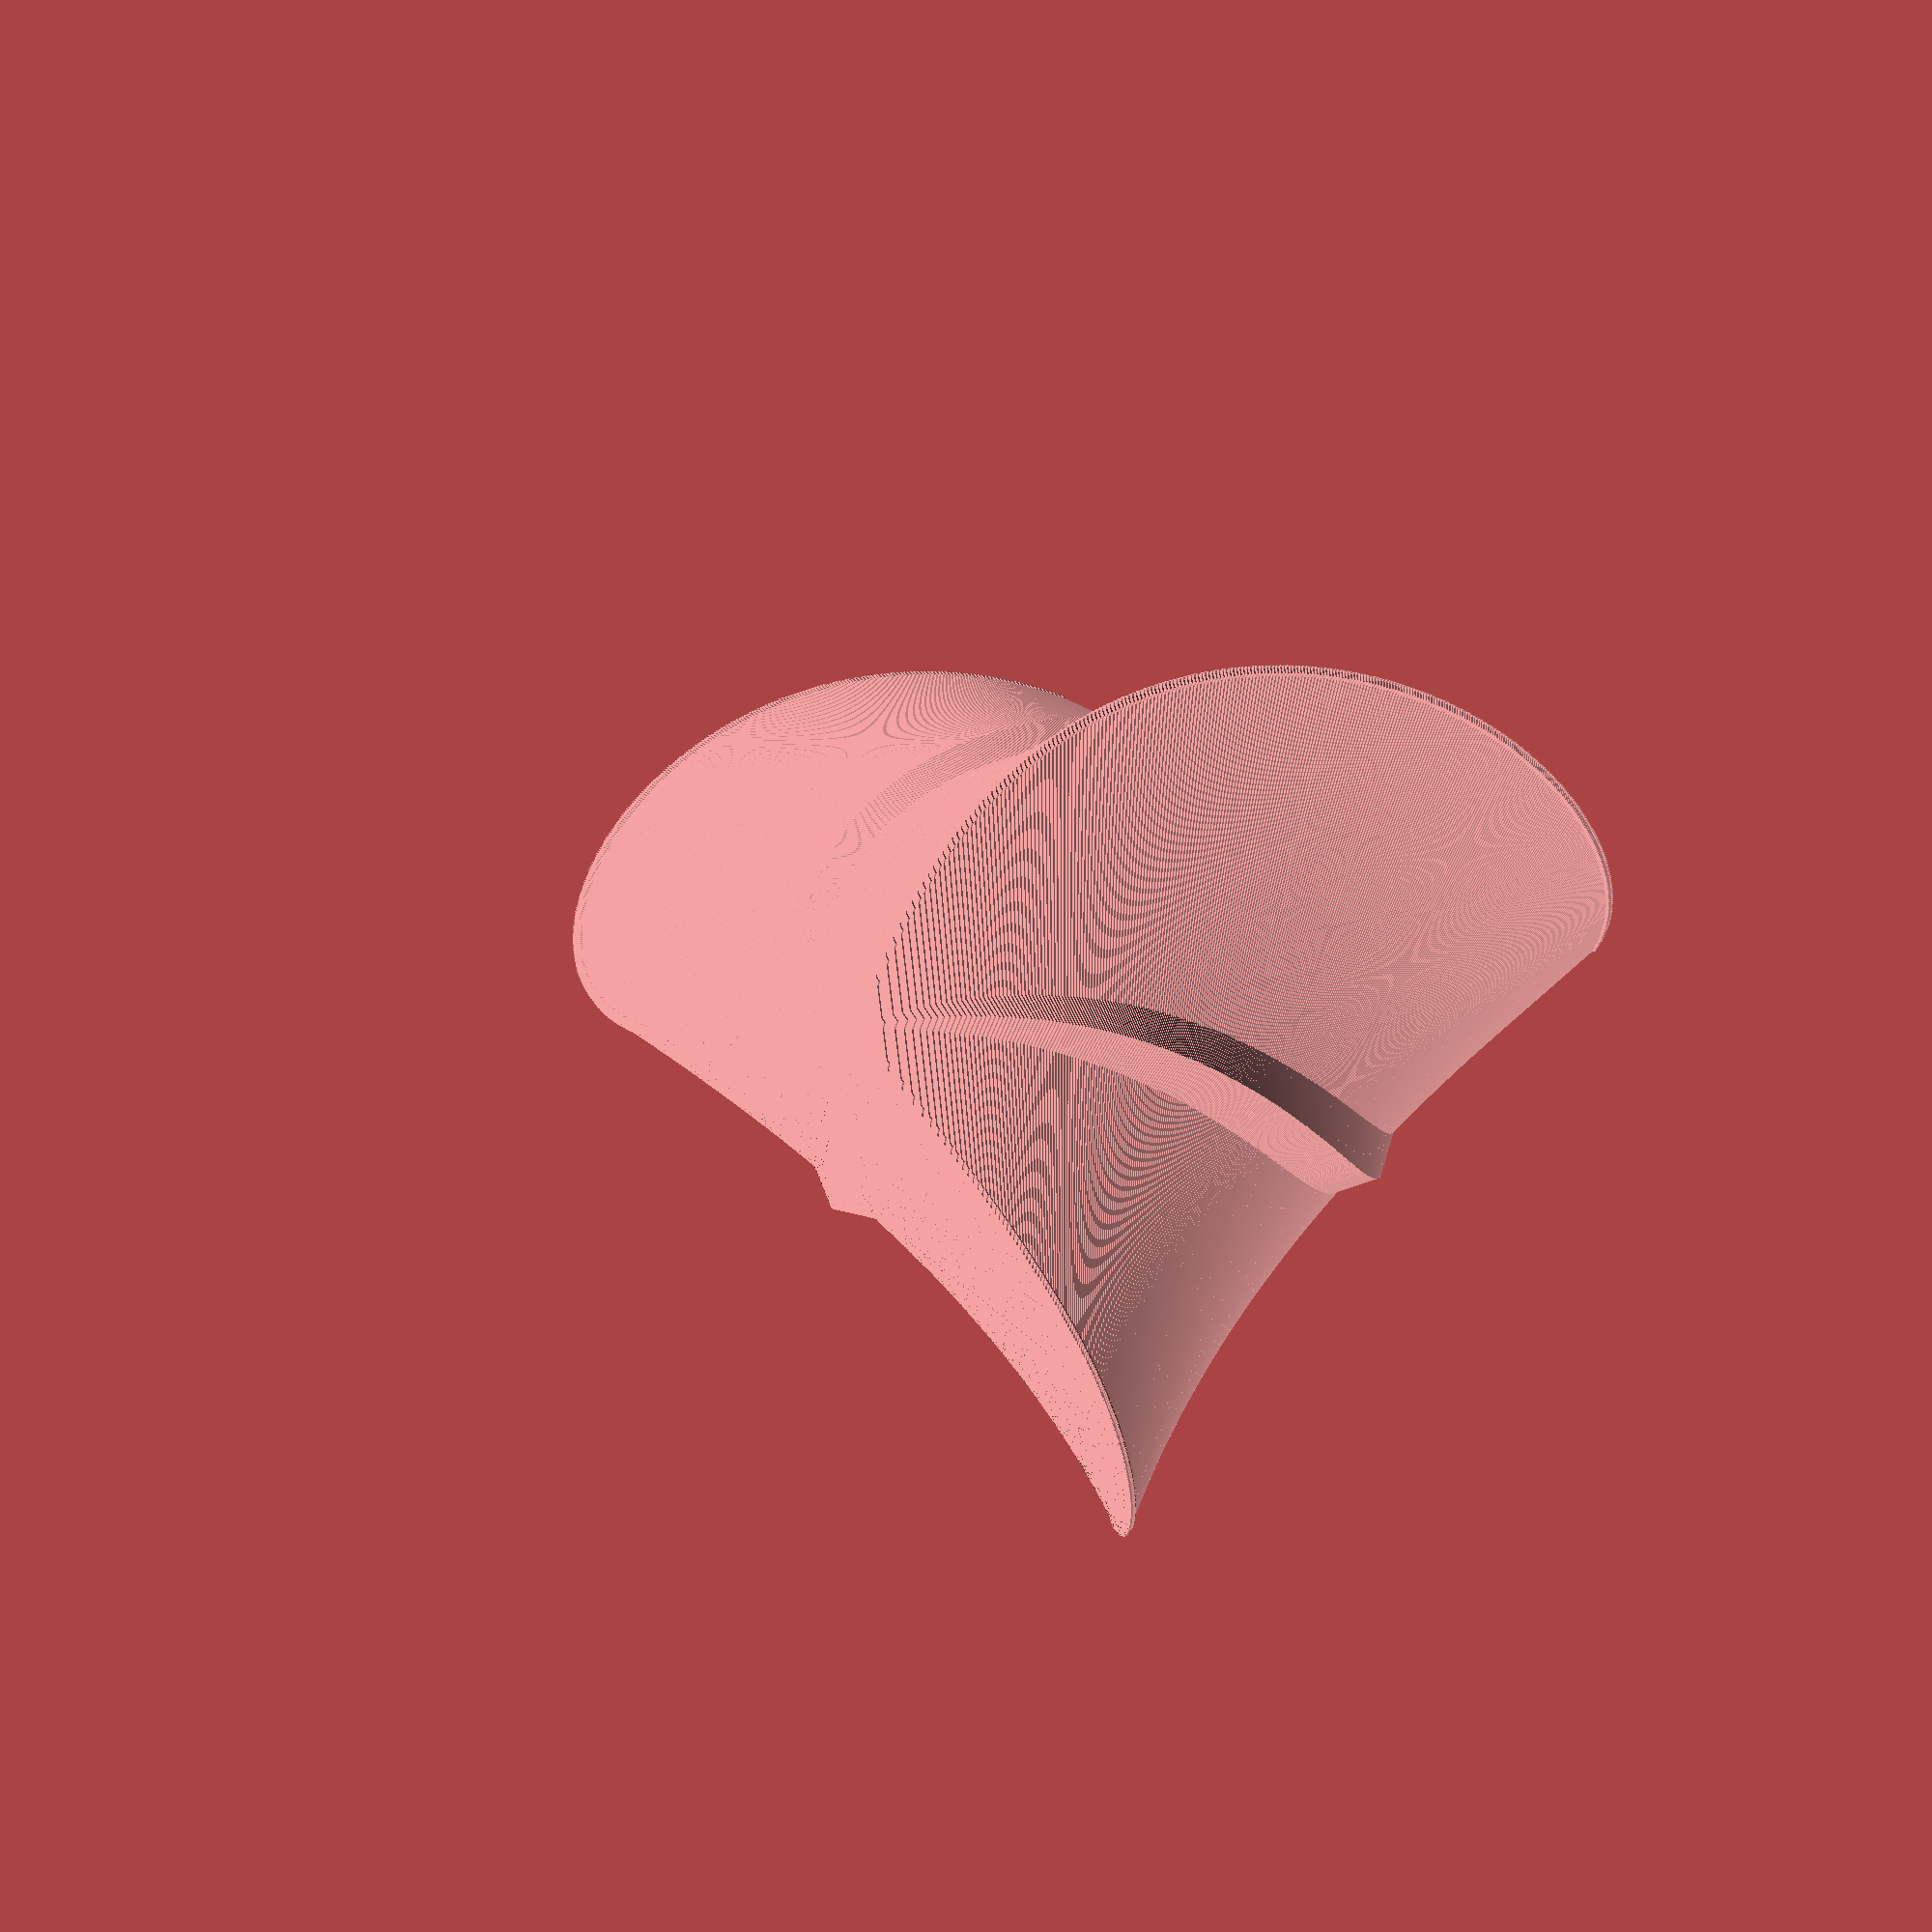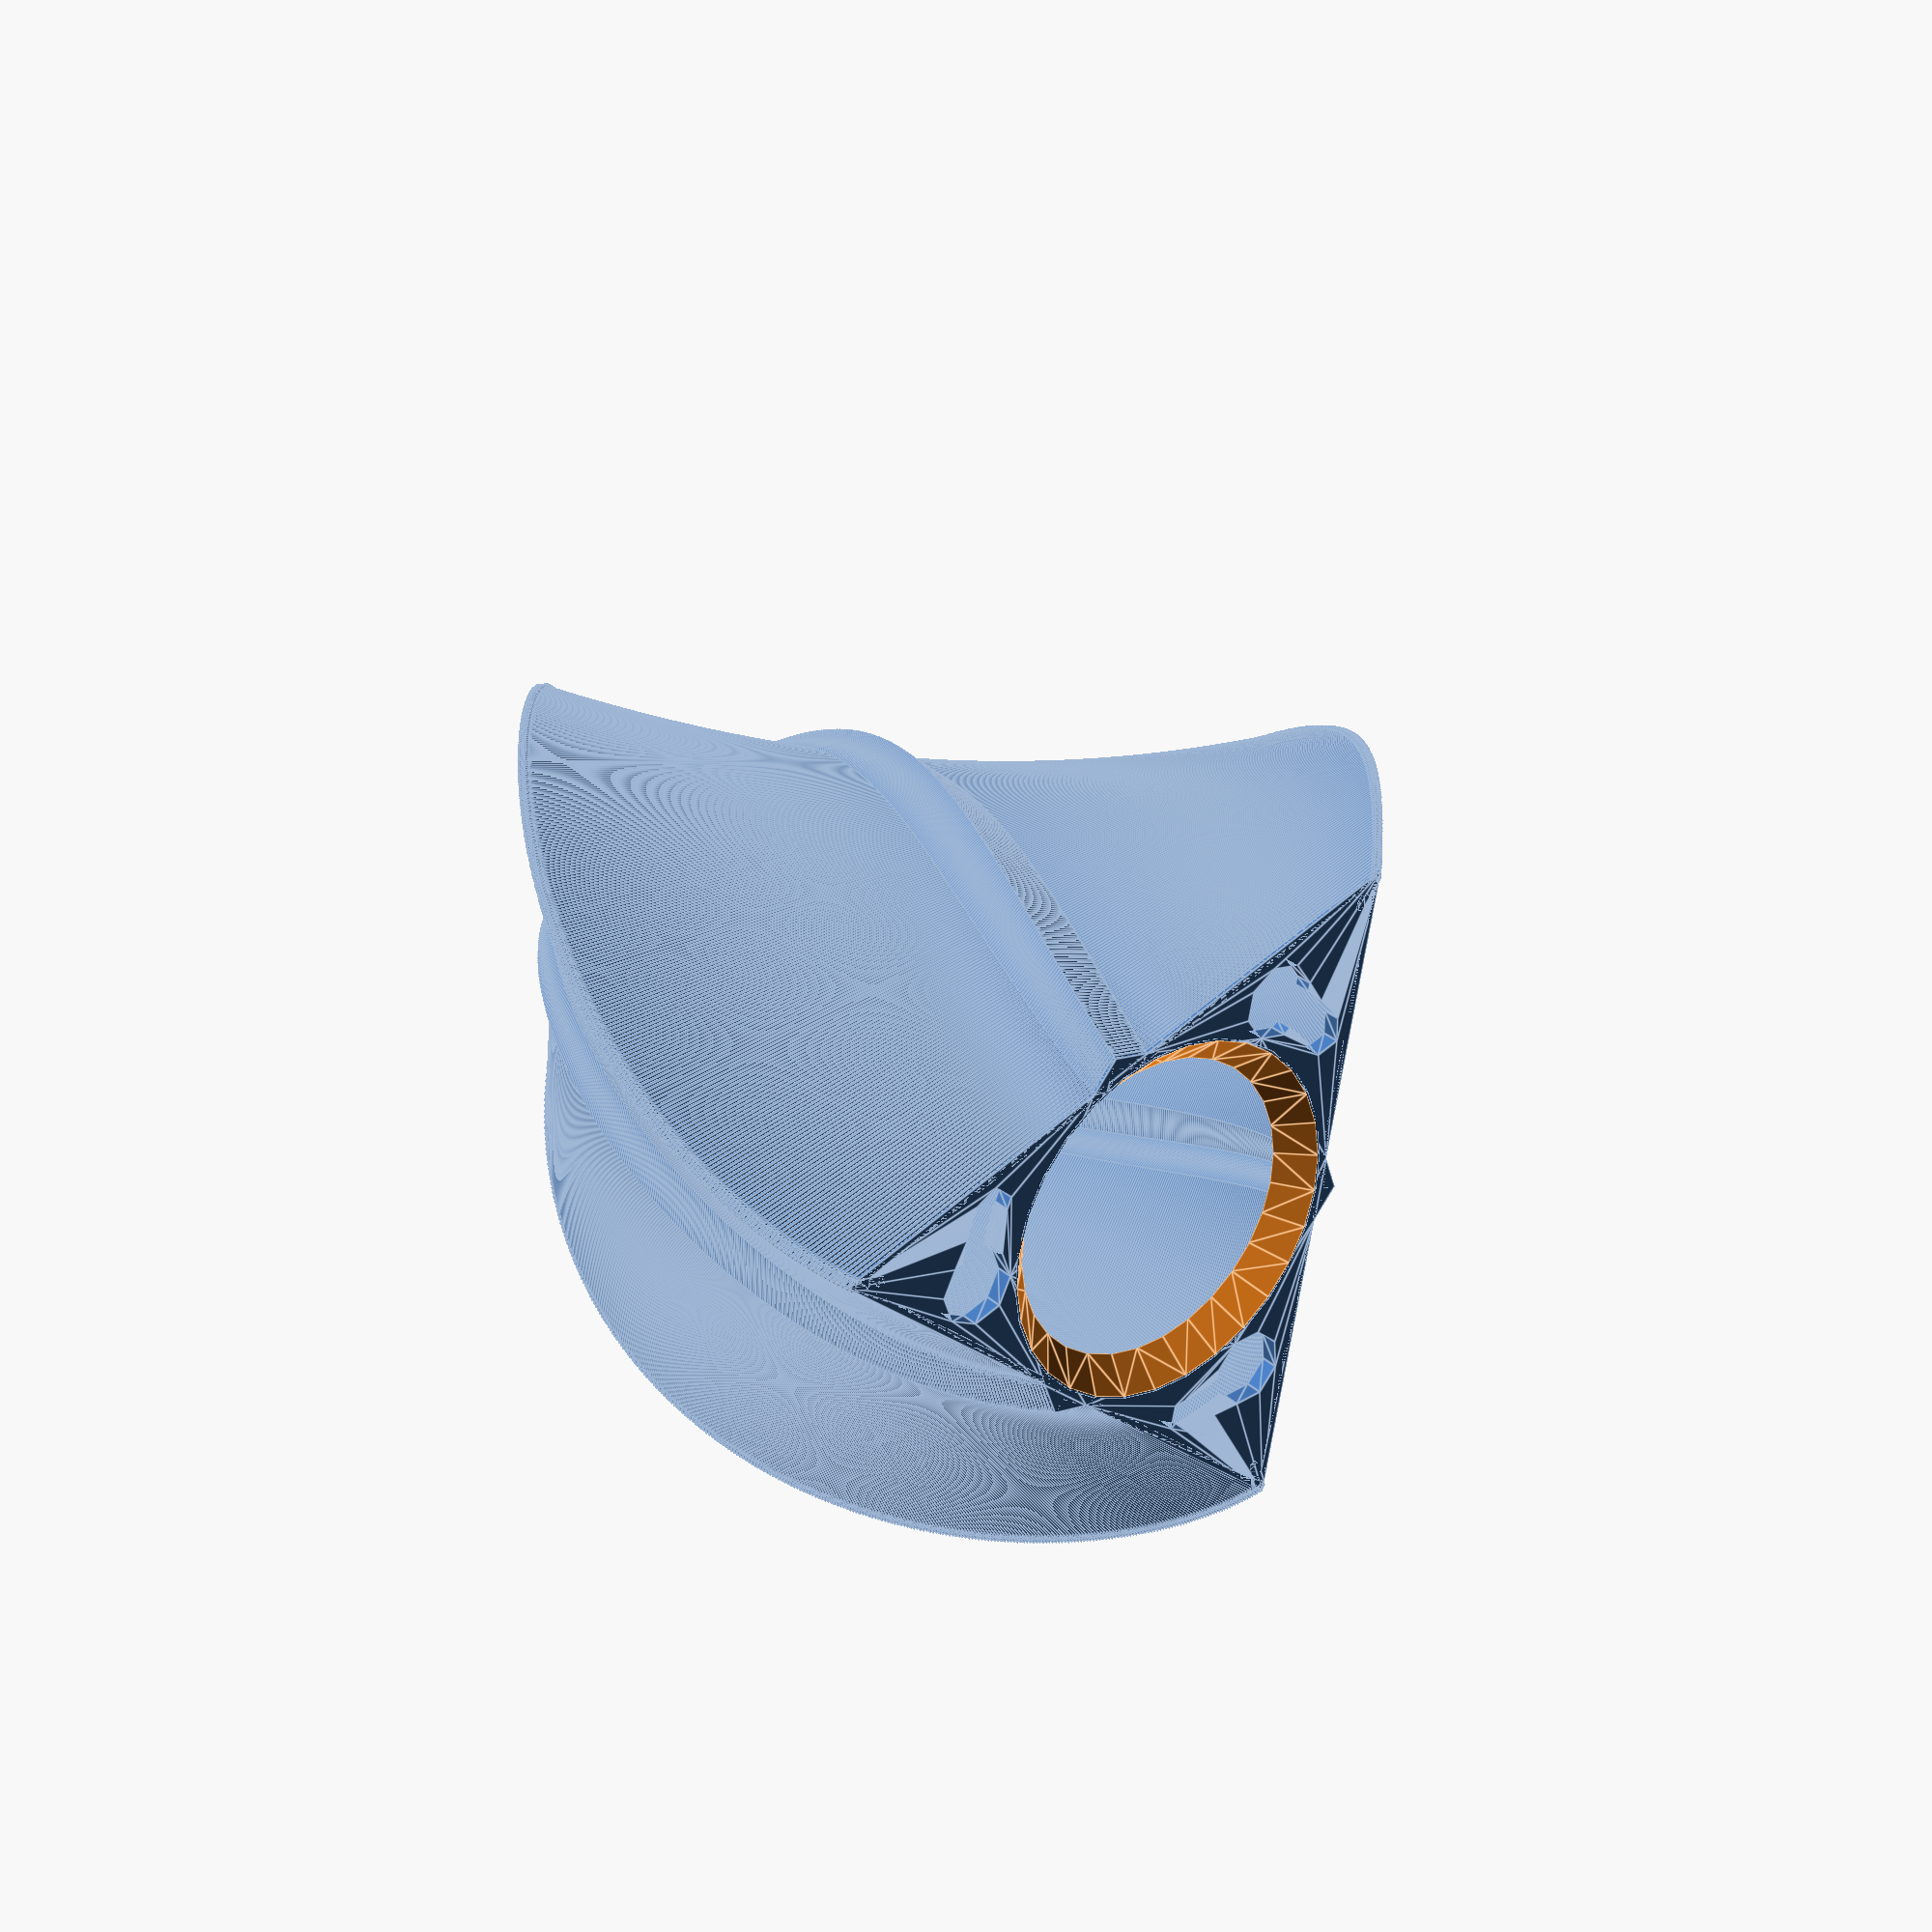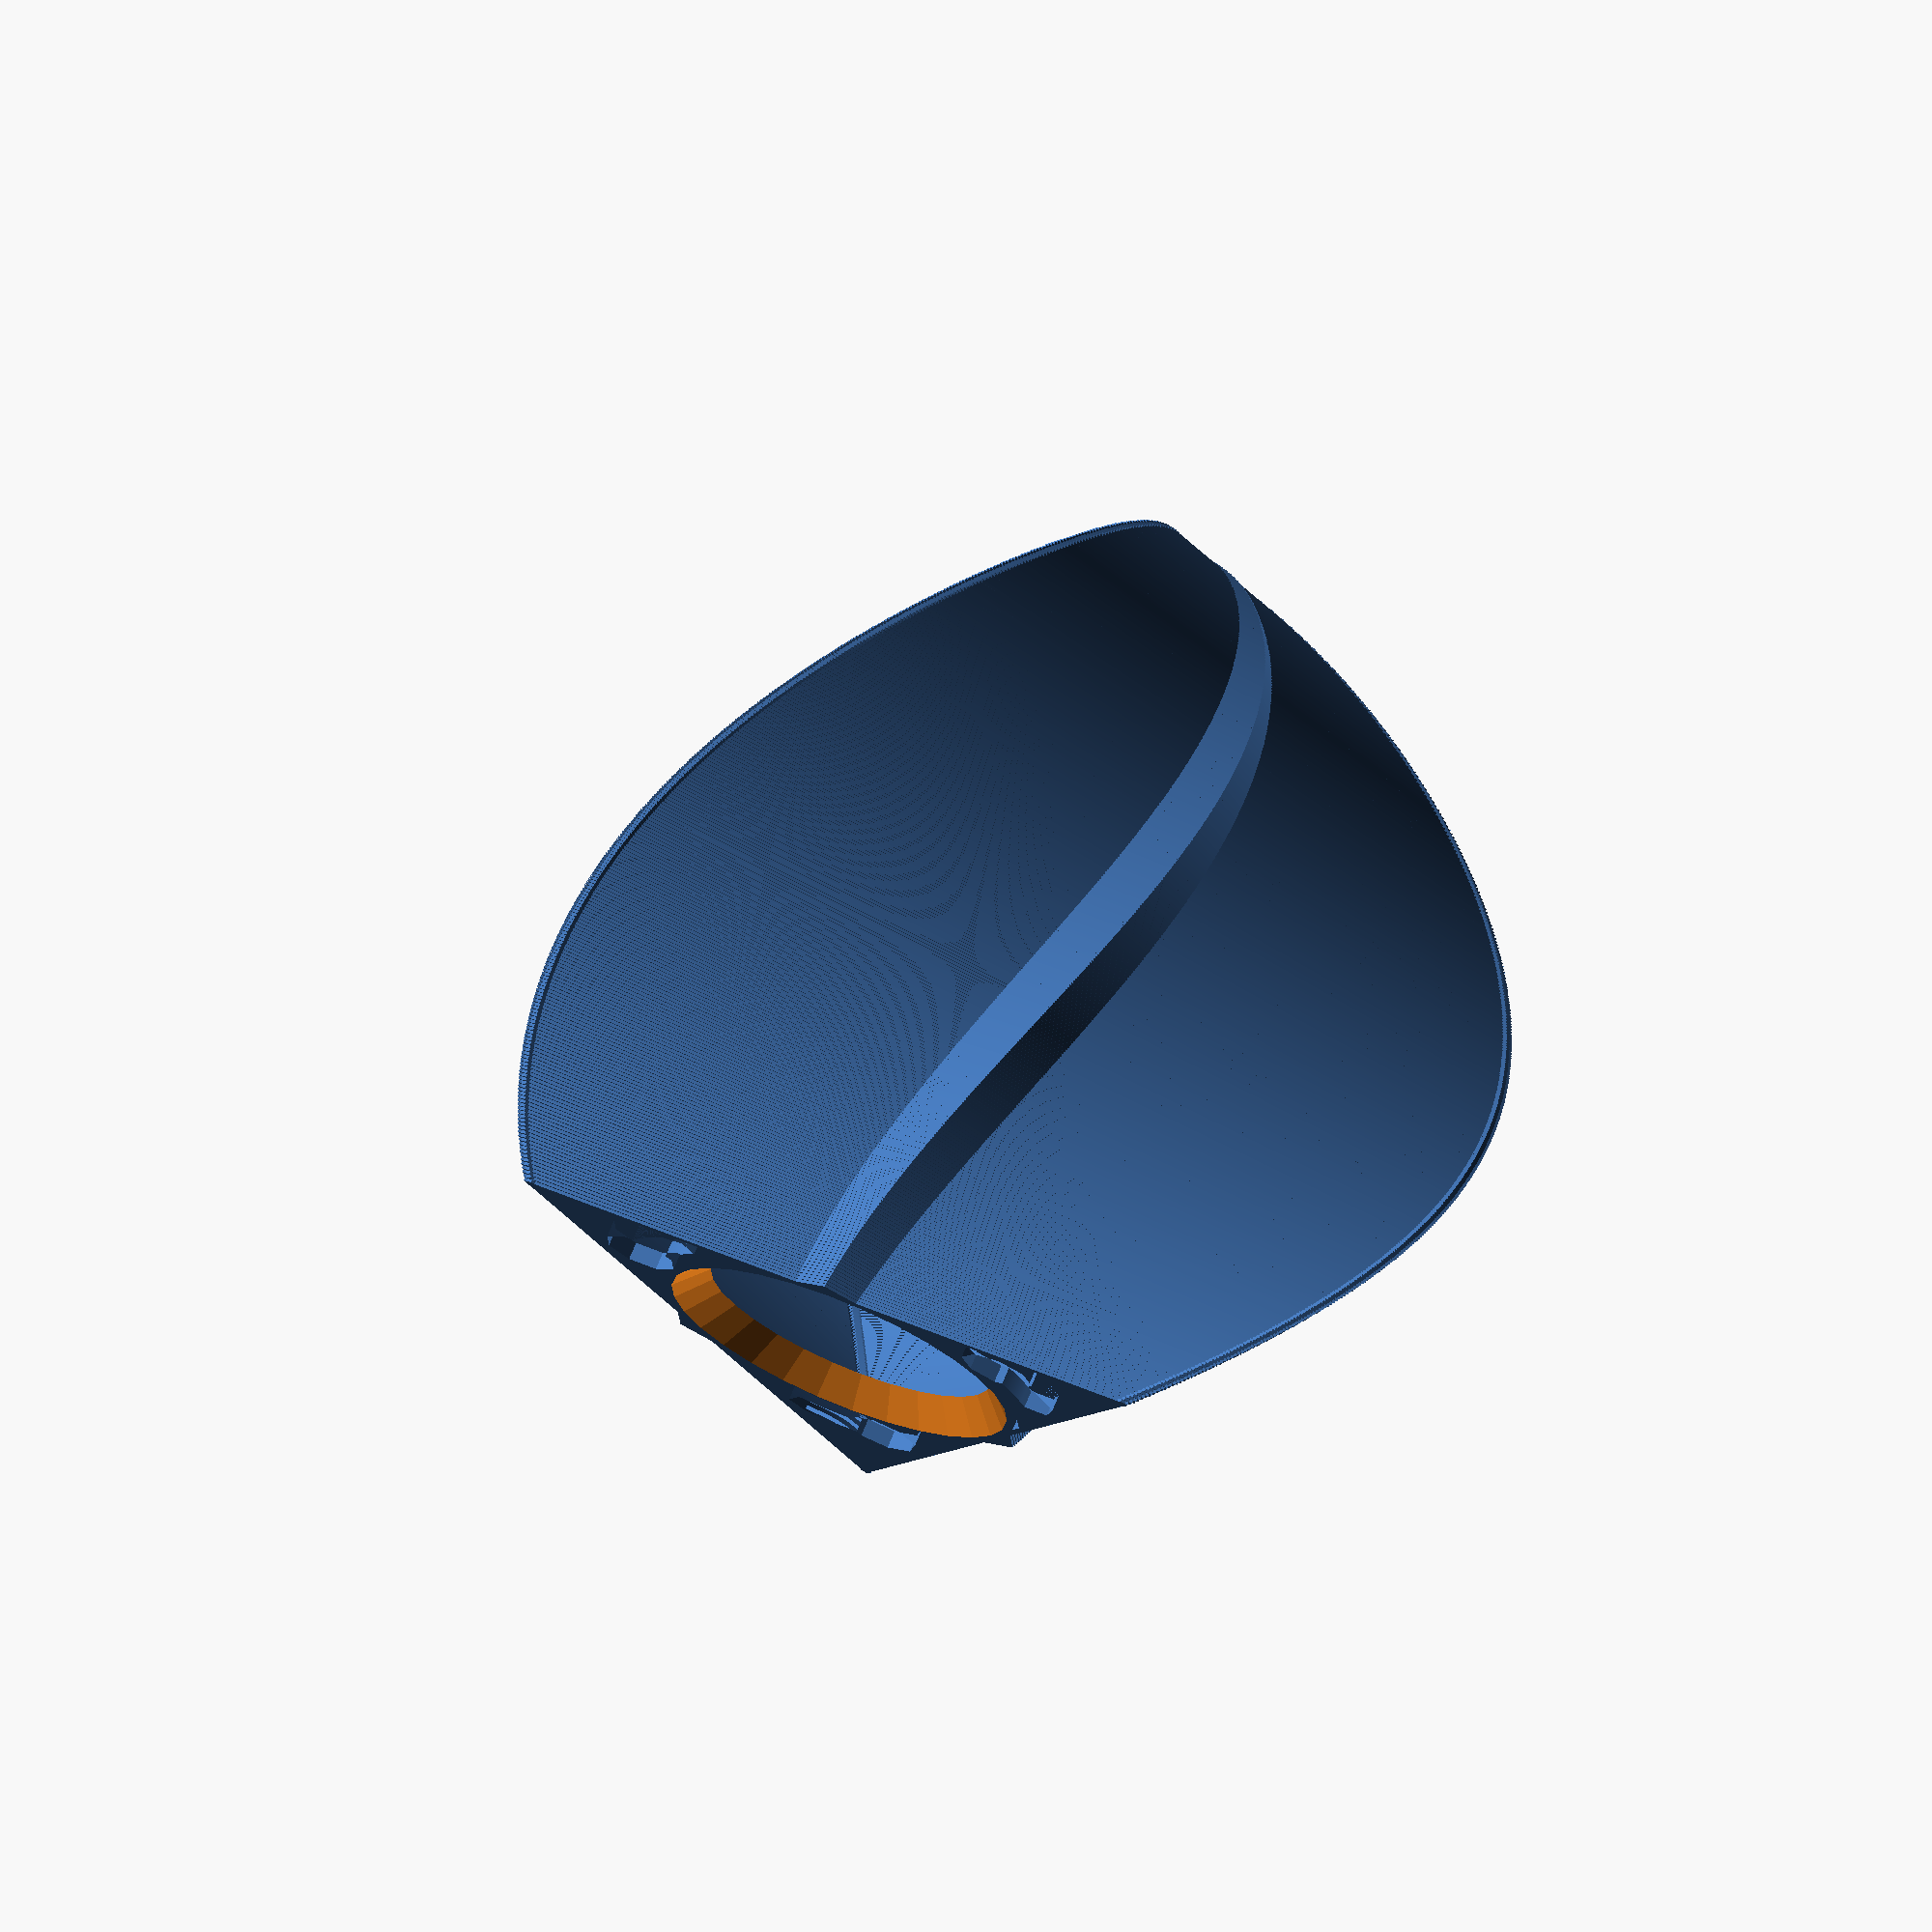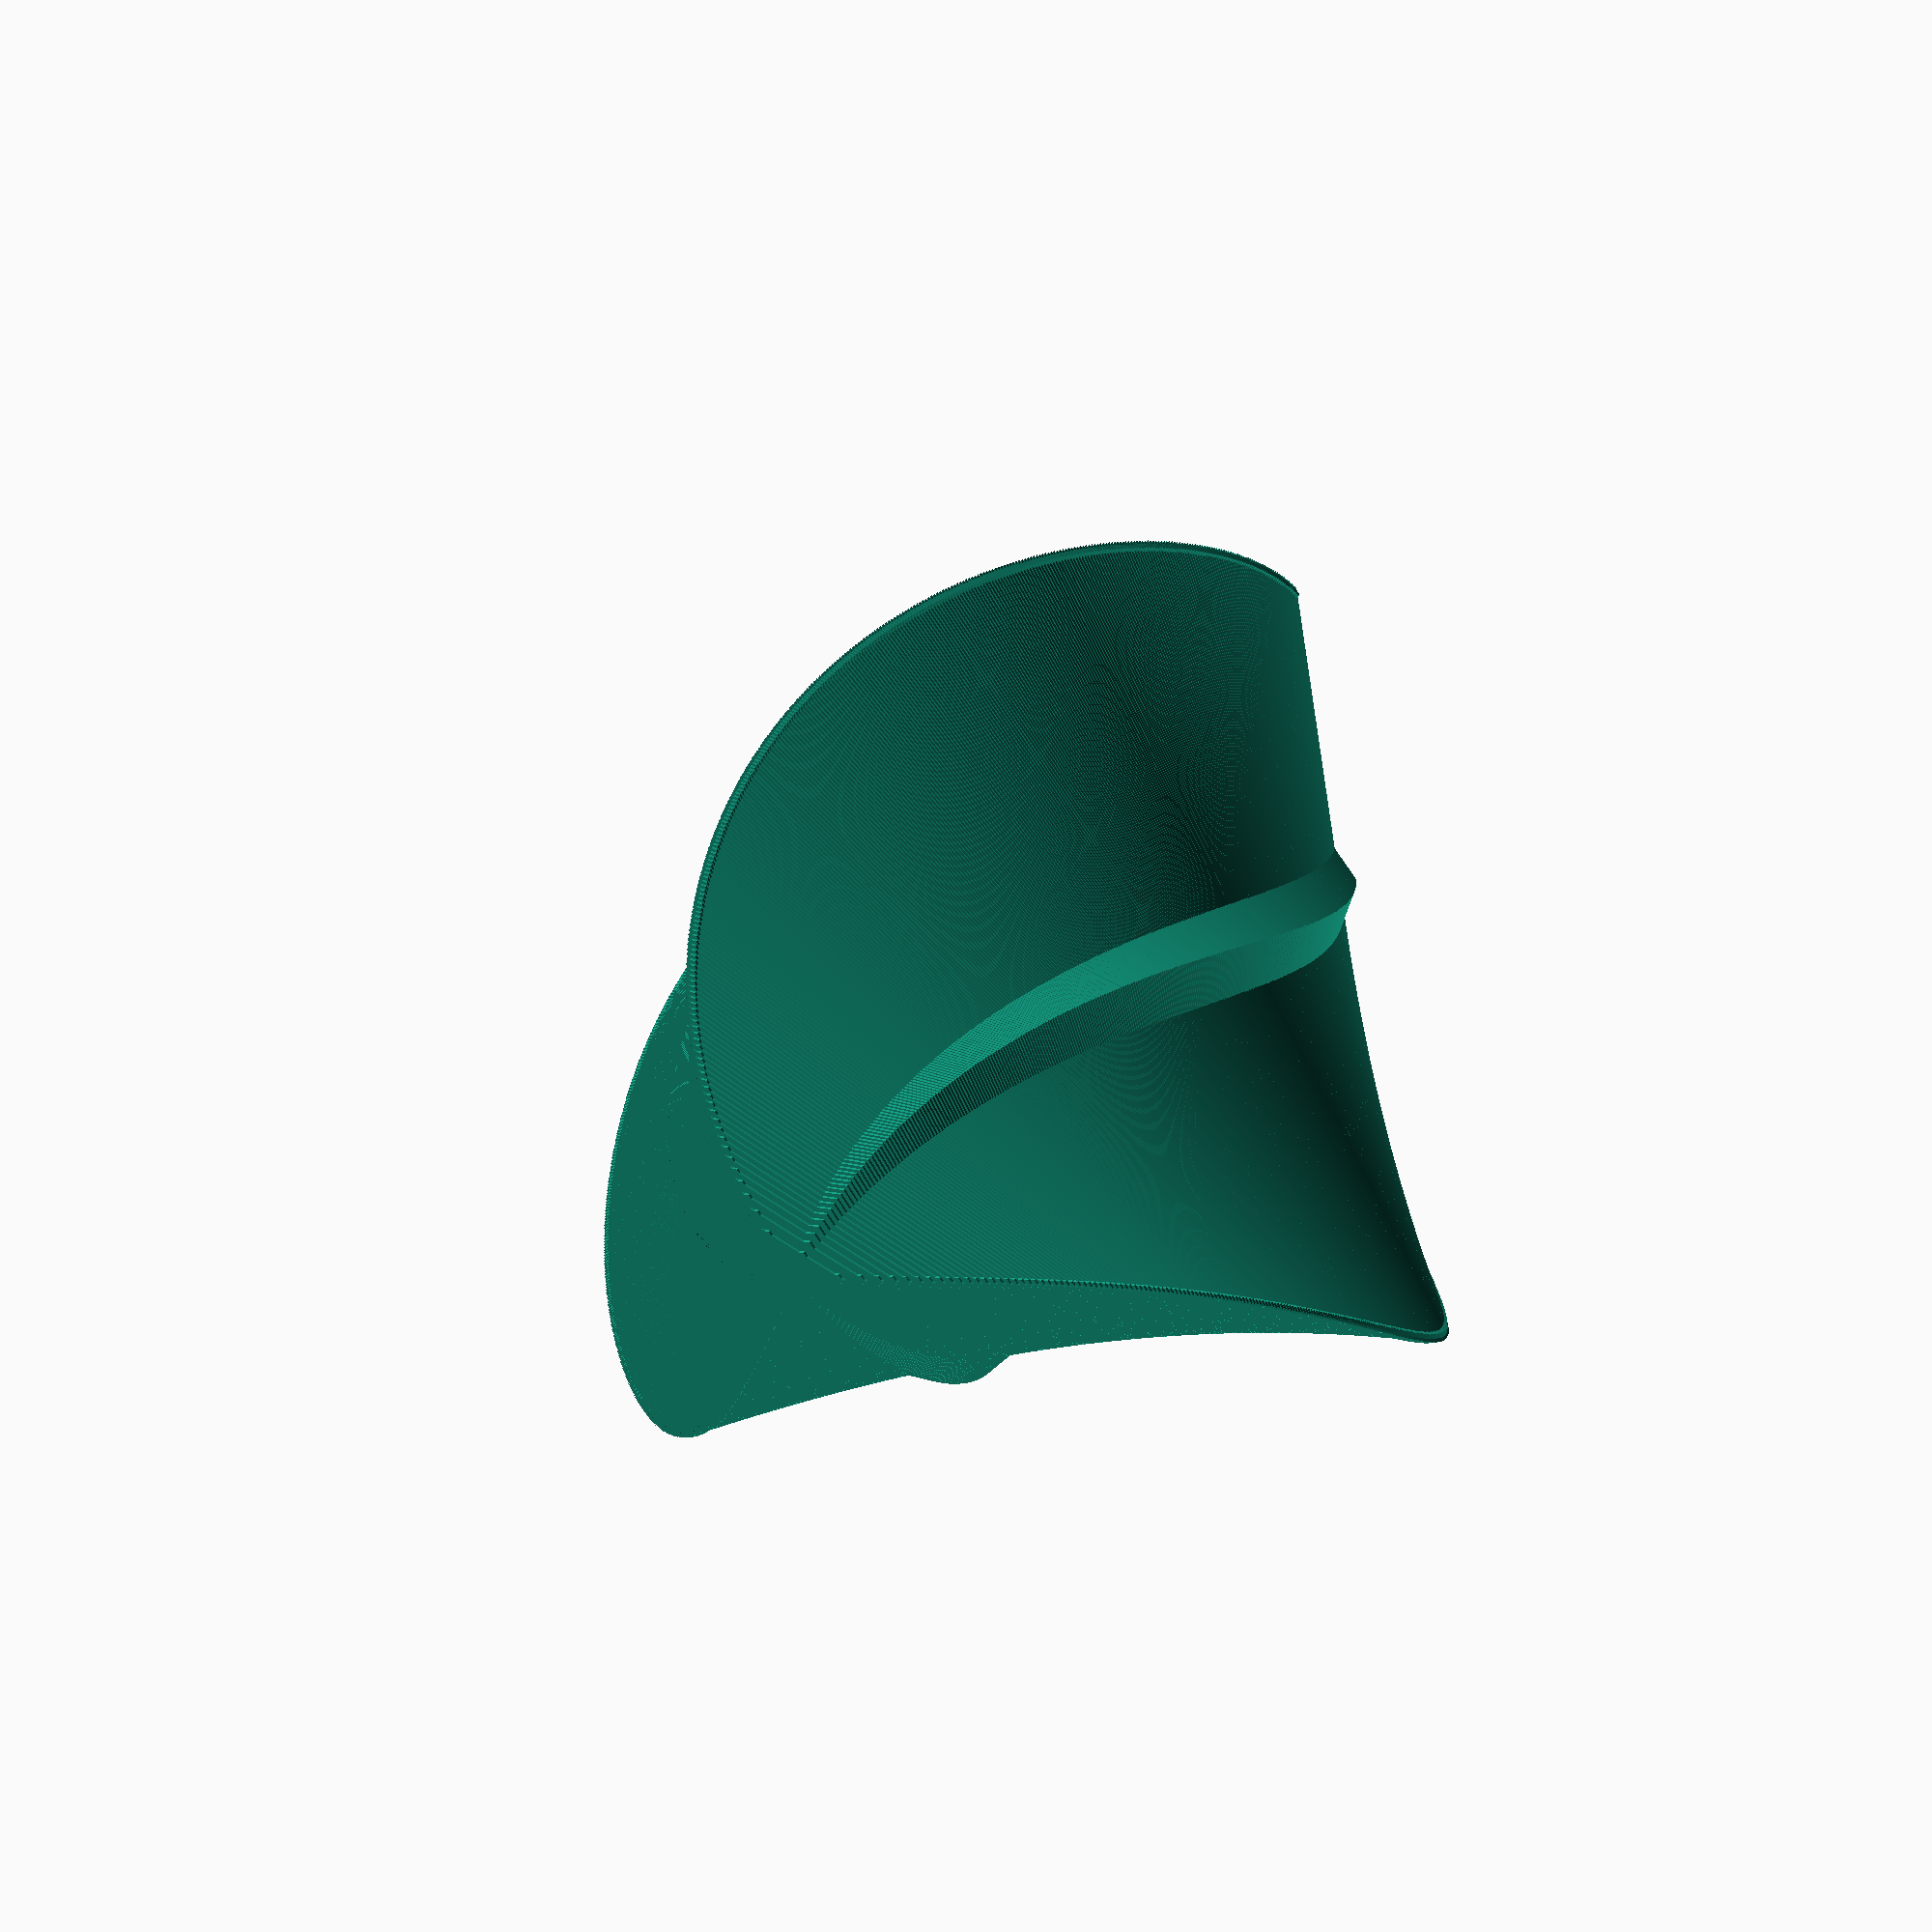
<openscad>

sides = 3;
layerHeight = 0.2;
twistPer100mm = 100;
//baseRadius = 25; //min 24
//outerRadius = 35; // min 26

polygonAngle = 360 / sides;
angleIncrement = twistPer100mm * (layerHeight / 100);


module layerP_CR(PR, PW, RO, RI, CR) {
    if (PR > 0){
        difference(){
            union(){
                layer_P(PR, sides);
                layer_P(PR * 0.55, sides * 2);            
            }
            union(){
                layer_P(max(PR - PW, 0), sides);
                layer_P(max(0, PR * 0.55 - PW), sides * 2);
            }
        }
    }
    if (RO > 0){
        layer_R(sides, RO, RI, CR, CR);
    }
}


module layer_R(sides, RO, RI, CRO, CRI){
    for (angle = getAngles(sides)){
        rotate(angle)
        hull(){
            translate([RO, 0])
            circle(CRO);
            translate([RI, 0])
            circle(CRI);
        }
    }
}

module layer_P(radius, sides){
    union(){
        polygon(points = getPoints(getAngles(sides), radius));
    }
}

function getAngles(sides) = [for (j = [0:sides-1]) j*(360/sides)];
function getPoints(angles, radius) = [for (th=angles) [radius*cos(th), radius*sin(th)]];
function angleFromTriangleSides(op, aj1, aj2) = acos ((aj1 ^ 2 + aj2 ^ 2 - op ^ 2) / ( 2 * aj1 * aj2));
function cat(L1, L2) = [for(L=[L1, L2], a=L) a];
function cat3(L1, L2, L3) = cat(cat(L1, L2), L3);
function zeroNegatives(list) = [for (item = list) max(0, item)];
    
module circularScrewSlot(headDia, slotDia, angleSpan, radius){
    for (angle=[0:0.1:angleSpan]){
        rotate(angle)
        translate([radius, 0, 0])
        circle(slotDia / 2);
    }
    translate([radius, 0, 0])
    circle(headDia / 2);
}

module bottomCap(radius){
    holeRadius = 20;
    coneHeight = 2;
    wallThickness = 0.1;
    screwThreadDia = 2.7;
    screwHeadDia = 5;
    screwSlotAngleSpan = 20;
    screwSlotCircleDia = 30;
    difference(){
        union(){
            linear_extrude(1.2)
            difference(){
                layerP_CR(radius, radius, 0, 0);
                rotate(-7)
                union(){
                    for (slotAngleInterval = [0:3]){
                        rotate(slotAngleInterval * 120)
                        circularScrewSlot(screwHeadDia, screwThreadDia, screwSlotAngleSpan, screwSlotCircleDia/2);
                    }
                }
            }
            hull(){
                translate([0, 0, coneHeight])
                cylinder(0.01, holeRadius/2 + wallThickness * sqrt(2));
                cylinder(0.01, holeRadius/2 + wallThickness * sqrt(2) + coneHeight);            
            }        
        }
        hull(){
            translate([0, 0, coneHeight+0.01])
            cylinder(0.01, holeRadius/2);
            translate([0, 0, -0.01])
            cylinder(0.01, holeRadius/2 + coneHeight);            
        }
    }

}
      



module spherical(sizeIndex){
    baseRadii = [24, 25, 25, 25, 25];
    sphereRadii = [30, 35, 40, 45, 50];
    sphereRadius = sphereRadii[sizeIndex];
    baseRadius = baseRadii[sizeIndex];
    heightOffset = sphereRadius - sqrt(sphereRadius ^ 2 - baseRadius ^ 2);
    //R1 = [for (height = [0:20]) baseRadius];
    R2 = [for (height = [heightOffset:layerHeight:sphereRadius])  sqrt(sphereRadius ^ 2 - (sphereRadius-height) ^2)];
    R3 = [for (height = [0:layerHeight:sphereRadius])  sqrt(sphereRadius ^ 2 - height ^ 2)];
    R = cat(R2, R3);
    nR = len(R);
    int = [0:nR-1];
    
    /*PRt1 = nR-21;
    PRint1 = [0:PRt1-1];
    PRint2 = [PRt1: nR-1];
    PR1 = [for (i = PRint1) (i % 7 < 3) ? R[i] : 0]; 
    PR2 = [for (i = PRint2) (i % 5 < 3) ? R[i] : 0]; 
    PR = cat(PR1, PR2);*/
    PR = [for (i = int) (i % 1 < 2) ? R[i] : 0]; 
        
    
    PWt1 = nR-21;
    PWint1 = [0:PWt1-1];
    PWint2 = [PWt1: nR-1];
    PW1 = [for (i = PWint1) 1]; 
    PW2 = [for (i = PWint2) 1 + (i-PWt1) / 10]; 
    PW = cat(PW1, PW2);
    //PW = [for (i = int) 1];
        
    RO = [for (i = int) R[i]-0.5];
    
    RIt1 = nR - len(R3);
    RIint1 = [0:RIt1-1];
    RIint2 = [RIt1: nR-1];
    RI1 = [for (i = RIint1) RO[i] - 2];
    RI2 = [for (i = RIint2) RI1[RIt1-1] - (i-RIt1) * layerHeight ];
    RI = cat(RI1, zeroNegatives(RI2));
        
    LR = [for (i = int) (i * angleIncrement) % 360];

    for (i = int){
        rotate([0, 0, LR[i]])
        translate([0, 0, i*layerHeight])
        linear_extrude(layerHeight)
        layerP_CR(PR[i], PW[i], RO[i], RI[i], 0.4);
    }
    bottomCap(baseRadius);

}



spherical(1);
</openscad>
<views>
elev=177.7 azim=51.4 roll=153.0 proj=o view=solid
elev=331.5 azim=229.4 roll=142.3 proj=p view=edges
elev=286.9 azim=94.4 roll=202.5 proj=o view=solid
elev=329.7 azim=291.8 roll=24.6 proj=o view=solid
</views>
